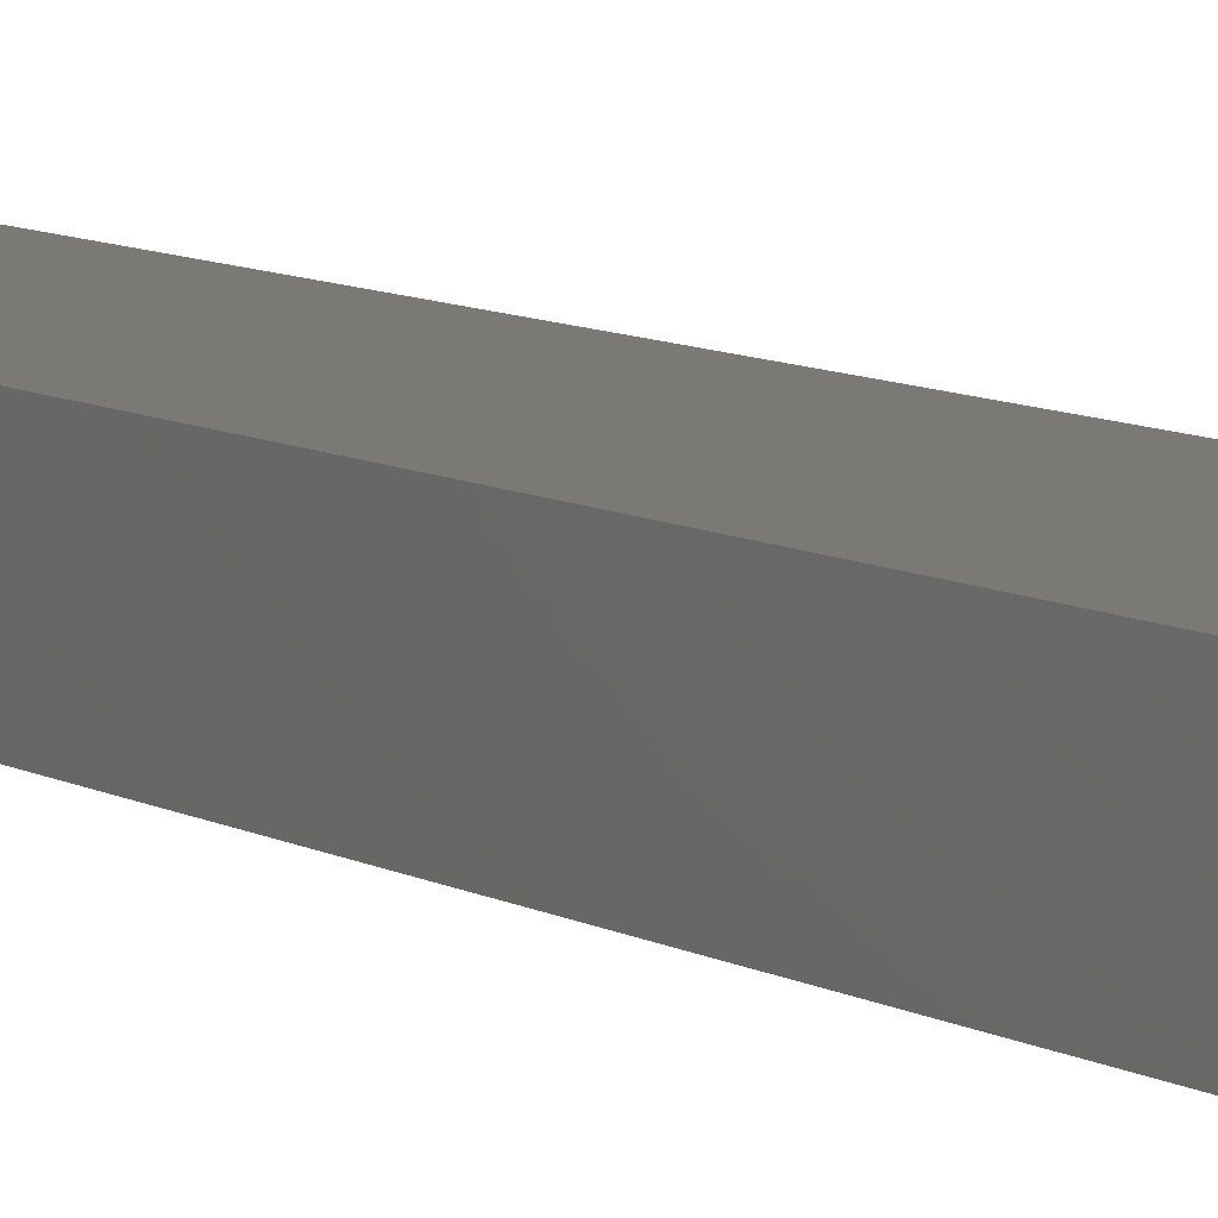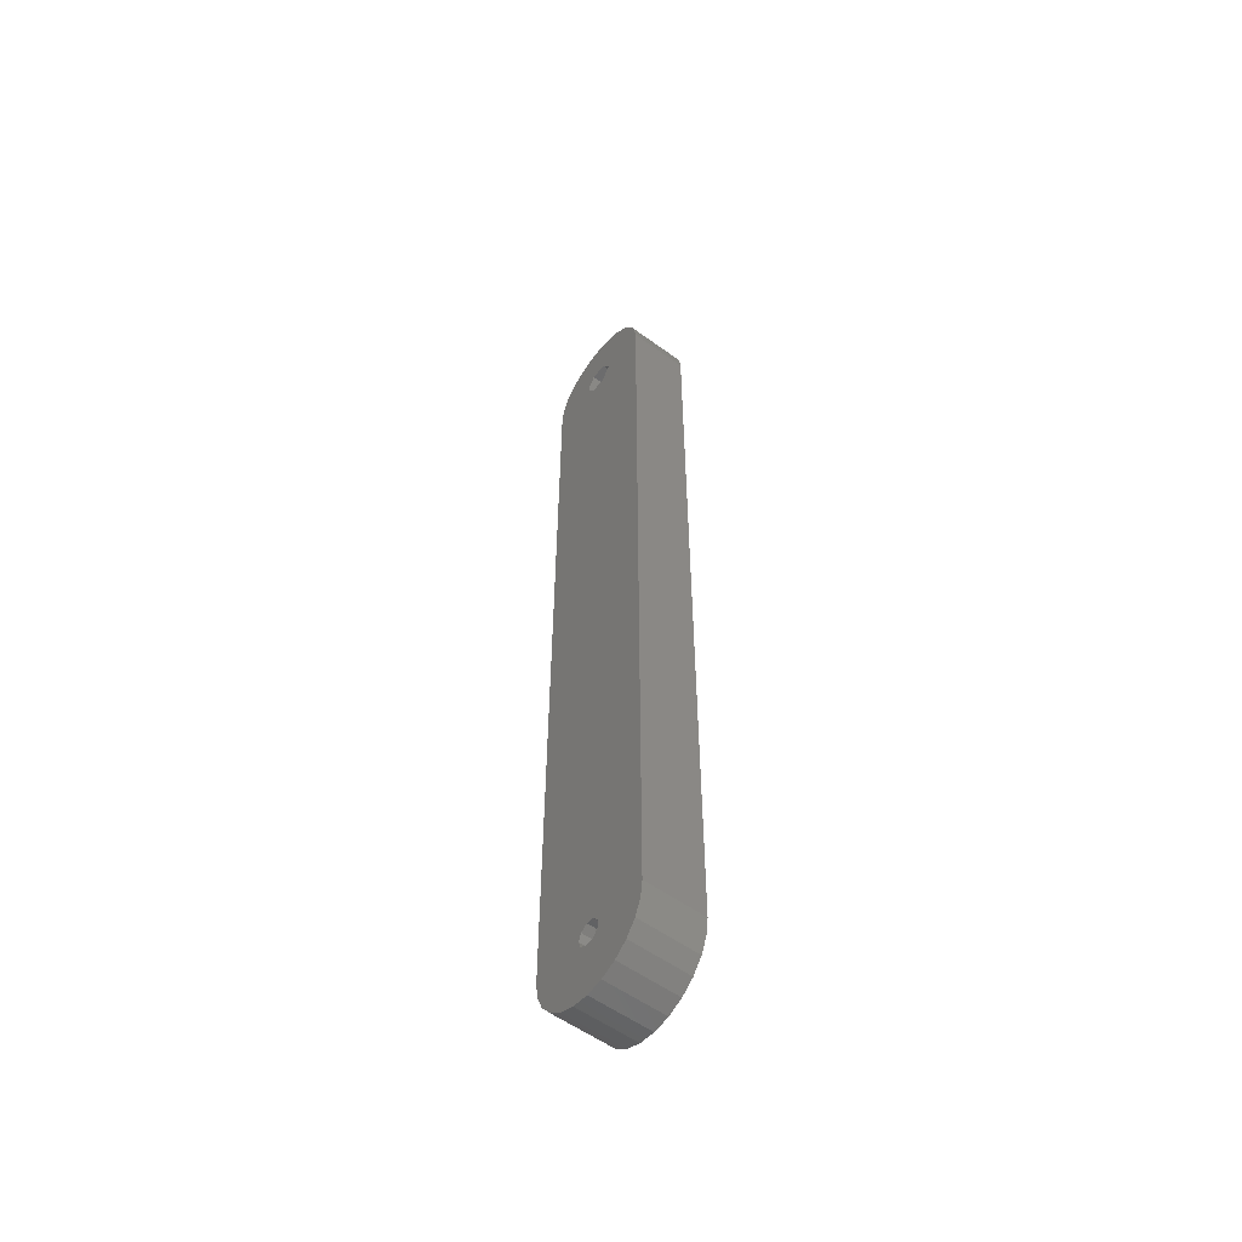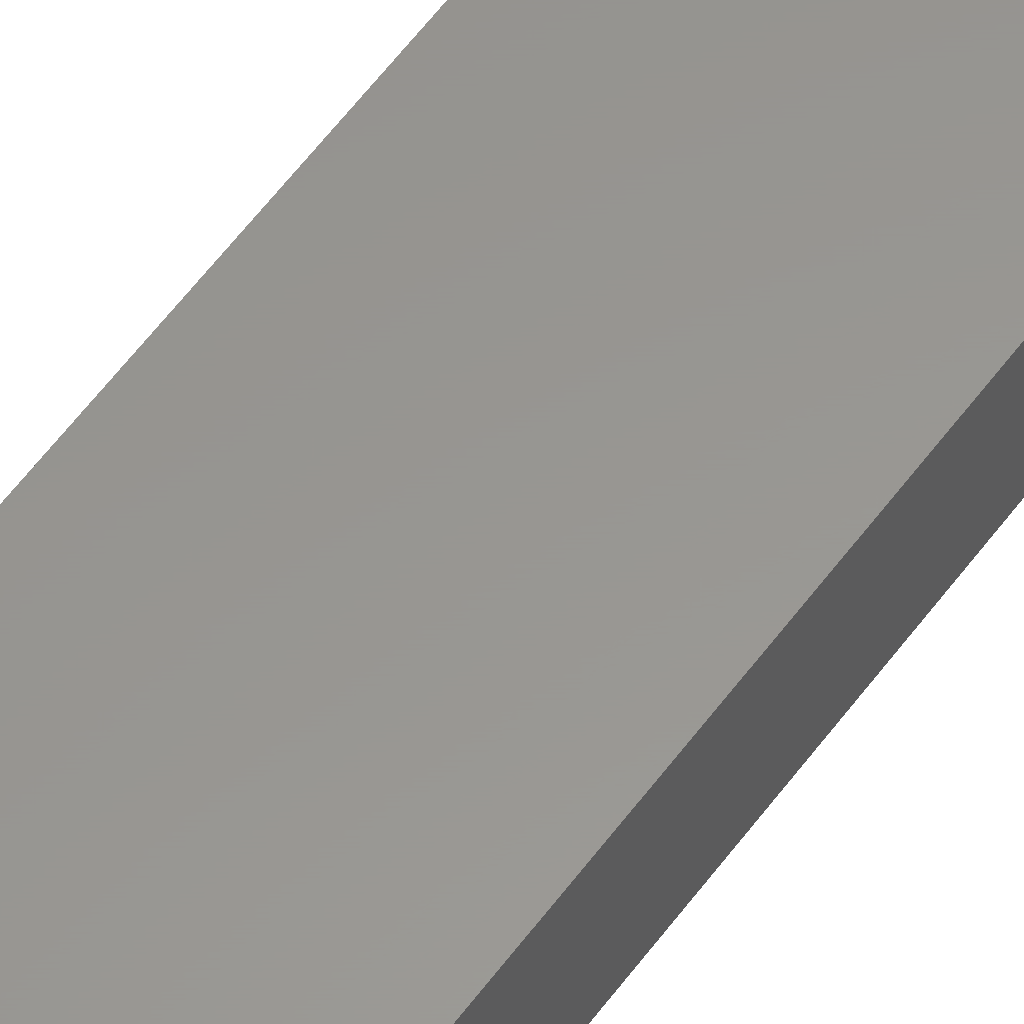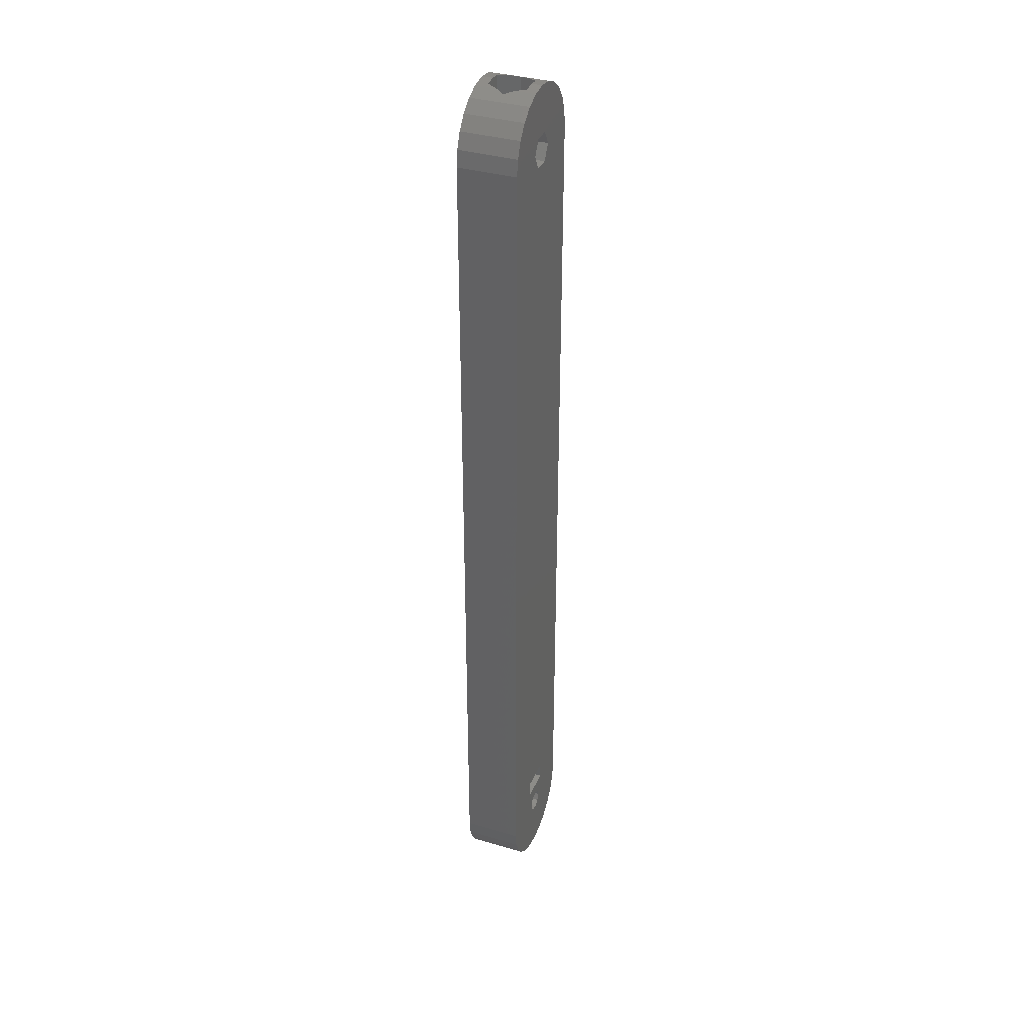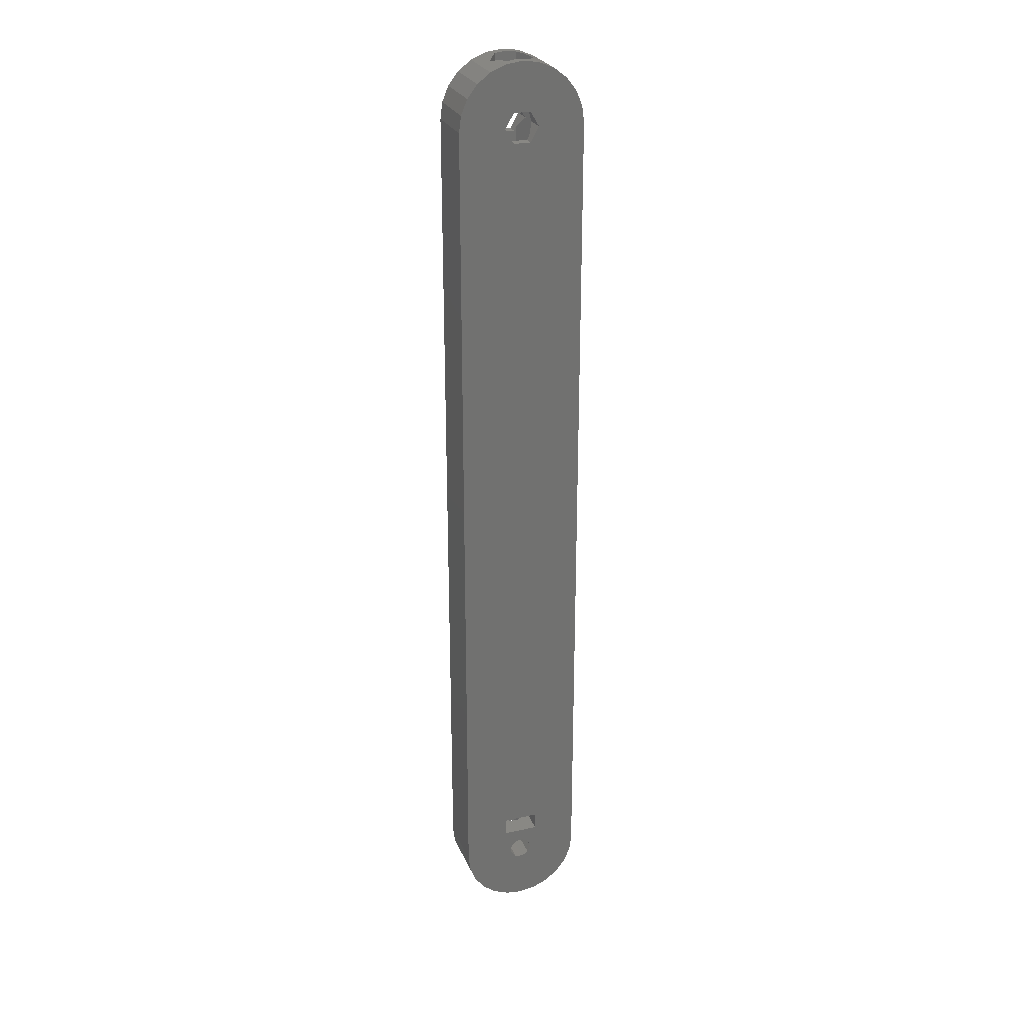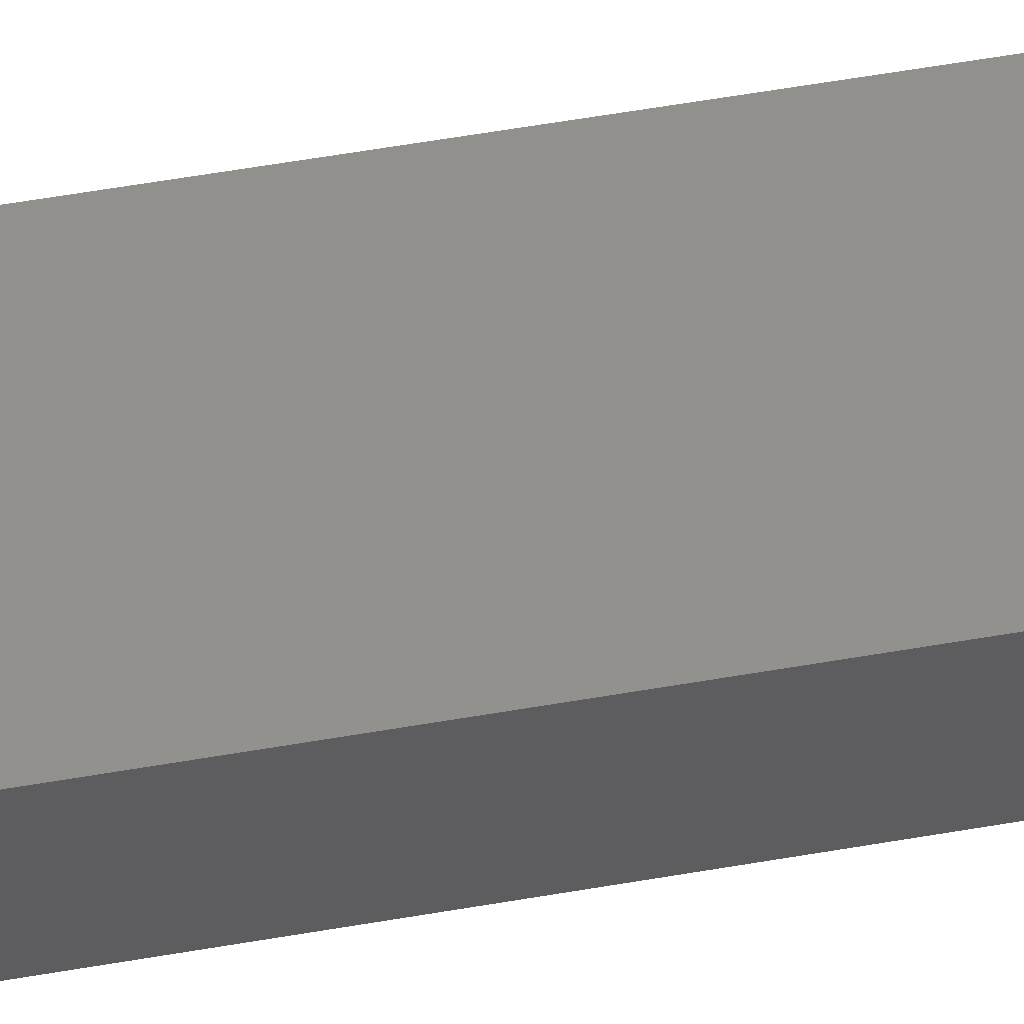
<metadata>
{"format":"stl","ext":"stl","renderer":"f3d","projection":"perspective","resolution":1024,"background":"white","views":[{"elev":6.3,"azim":-26.4,"up":"+Z"},{"elev":-55.6,"azim":-127.4,"up":"+Y"},{"elev":58.4,"azim":-143.9,"up":"+Z"},{"elev":35.8,"azim":-68.8,"up":"+Y"},{"elev":26.2,"azim":-19.3,"up":"+Y"},{"elev":53.8,"azim":-100.7,"up":"+Z"}]}
</metadata>
<code>
# stl→obj: 168 verts, 352 faces
v -7.5 100 3.5
v -7.5 100 -3.5
v -7.5 0 3.5
v -7.5 0 -3.5
v -7.244 -1.941 -3.5
v -7.244 -1.941 3.5
v -7.244 101.9 -3.5
v -6.495 103.8 -3.5
v -5.303 105.3 -3.5
v -3.75 106.5 -3.5
v -1.941 107.2 -3.5
v -2.021 100 -3.5
v 0 107.5 -3.5
v 1.01 101.8 -3.5
v 1.941 107.2 -3.5
v 2.021 100 -3.5
v 3.75 106.5 -3.5
v 5.303 105.3 -3.5
v 6.495 103.8 -3.5
v 7.244 101.9 -3.5
v 7.5 100 -3.5
v 1.072 0.8999 -3.5
v 7.5 0 -3.5
v 7.244 -1.941 -3.5
v 6.495 -3.75 -3.5
v 5.303 -5.303 -3.5
v 3.75 -6.495 -3.5
v 1.941 -7.244 -3.5
v 0 -7.5 -3.5
v -1.941 -7.244 -3.5
v -3.75 -6.495 -3.5
v -5.303 -5.303 -3.5
v -6.495 -3.75 -3.5
v -1.01 101.8 -3.5
v -1.01 98.25 -3.5
v 1.01 98.25 -3.5
v -0.7 -1.212 -3.5
v -1.316 -0.4788 -3.5
v -1.316 0.4788 -3.5
v 1.4 0 -3.5
v 1.072 -0.8999 -3.5
v 0.2431 -1.379 -3.5
v 0.2431 1.379 -3.5
v -0.7 1.212 -3.5
v -5.303 -5.303 3.5
v -6.495 -3.75 3.5
v -3.75 -6.495 3.5
v -1.941 -7.244 3.5
v -2.15 2.95 3.5
v 5.303 -5.303 3.5
v 3.75 -6.495 3.5
v 6.495 -3.75 3.5
v 7.244 -1.941 3.5
v 7.5 0 3.5
v -1.01 98.25 3.5
v -2.021 100 3.5
v 0.2431 -1.379 3.5
v -0.7 -1.212 3.5
v 0 -7.5 3.5
v 3.75 106.5 3.5
v 5.303 105.3 3.5
v 1.941 107.2 3.5
v 0 107.5 3.5
v -1.941 107.2 3.5
v -3.75 106.5 3.5
v -5.303 105.3 3.5
v -6.495 103.8 3.5
v -7.244 101.9 3.5
v -2.15 5.05 3.5
v -1.01 101.8 3.5
v 1.01 101.8 3.5
v 6.495 103.8 3.5
v 2.15 5.05 3.5
v 2.15 2.95 3.5
v 1.941 -7.244 3.5
v 1.01 98.25 3.5
v -1.316 -0.4788 3.5
v 7.244 101.9 3.5
v 2.021 100 3.5
v 7.5 100 3.5
v 1.4 0 3.5
v 1.072 -0.8999 3.5
v 1.072 0.8999 3.5
v 0.2431 1.379 3.5
v -0.7 1.212 3.5
v -1.316 0.4788 3.5
v 1.941 107.2 -1.138
v 2.598 107 2.22e-14
v 1.941 107.2 1.138
v 0 107.5 -2.25
v 1.299 107.3 -2.25
v -1.299 107.3 -2.25
v -1.941 107.2 -1.138
v -1.941 107.2 1.138
v -2.598 107 2.22e-14
v -1.01 101.8 -2.25
v -1.299 101.2 -2.25
v -2.021 100 -1
v -1.299 98.75 -2.25
v -1.01 98.25 -2.25
v 1.01 101.8 -2.25
v 2.021 100 -1
v 1.299 101.2 -2.25
v 1.299 98.75 -2.25
v 1.01 98.25 -2.25
v -0.7 1.212 -0.9526
v -1.25 0.557 6.816e-17
v -0.7 1.212 0.9526
v 0.2431 1.379 -1.083
v -0.625 1.226 -1.083
v 1.072 0.8999 -0.3075
v 0.625 1.158 -1.083
v 1.25 0.4121 3.6e-17
v 1.072 0.8999 0.3075
v -1.299 107.3 2.25
v 0 107.5 2.25
v 1.299 107.3 2.25
v -2.15 2.95 1.318
v -2.217 2.95 1.28
v 2.15 2.95 1.318
v 2.217 2.95 1.28
v -1.25 2.95 5.995e-16
v -0.625 2.95 1.083
v -0.625 2.95 -1.083
v 5.752e-07 2.95 -2.559
v -2.217 2.95 -1.28
v 2.217 2.95 -1.28
v 0.625 2.95 -1.083
v 1.25 2.95 5.995e-16
v 0.625 2.95 1.083
v -2.15 5.05 1.318
v 2.15 5.05 1.318
v 5.752e-07 5.05 -2.559
v 2.217 5.05 -1.28
v 2.217 5.05 1.28
v 1.25 5.05 1.066e-15
v 0.625 5.05 -1.083
v -0.625 5.05 -1.083
v -2.217 5.05 1.28
v -2.217 5.05 -1.28
v -1.25 5.05 1.066e-15
v -0.625 5.05 1.083
v 0.625 5.05 1.083
v -1.01 98.25 2.25
v -2.021 100 1
v -1.299 98.75 2.25
v 1.01 98.25 2.25
v 2.021 100 1
v 1.299 98.75 2.25
v 1.299 101.2 2.25
v 1.01 101.8 2.25
v -1.01 101.8 2.25
v -1.299 101.2 2.25
v 0.625 1.158 1.083
v 0.2431 1.379 1.083
v -0.625 1.226 1.083
v 2.598 7 0
v 1.299 7 2.25
v 1.299 7 -2.25
v -1.299 7 -2.25
v -2.598 7 0
v -1.299 7 2.25
v -0.625 7 -1.083
v -1.25 7 1.499e-15
v -0.625 7 1.083
v 0.625 7 -1.083
v 1.25 7 1.499e-15
v 0.625 7 1.083
f 1 2 3
f 3 2 4
f 4 5 3
f 3 5 6
f 4 2 5
f 5 2 7
f 5 7 8
f 5 8 9
f 5 9 10
f 5 10 11
f 12 11 13
f 14 13 15
f 16 15 17
f 5 17 18
f 5 18 19
f 5 19 20
f 5 20 21
f 22 21 23
f 5 24 25
f 5 25 26
f 5 26 27
f 5 27 28
f 5 28 29
f 5 29 30
f 5 30 31
f 5 31 32
f 5 32 33
f 5 11 12
f 34 12 13
f 5 12 35
f 16 5 36
f 14 15 16
f 5 16 17
f 34 13 14
f 37 5 38
f 5 21 39
f 5 39 38
f 40 23 41
f 5 37 42
f 5 42 24
f 41 24 42
f 41 23 24
f 22 23 40
f 43 21 22
f 44 21 43
f 39 21 44
f 36 5 35
f 1 3 6
f 45 1 46
f 46 1 6
f 47 1 45
f 48 1 47
f 49 1 48
f 50 1 51
f 52 1 50
f 53 1 52
f 54 1 53
f 55 1 54
f 56 1 55
f 57 58 59
f 60 1 61
f 62 1 60
f 63 1 62
f 64 1 63
f 65 1 64
f 66 1 65
f 67 1 66
f 68 1 67
f 59 49 48
f 69 1 49
f 70 71 72
f 56 70 1
f 51 1 73
f 51 74 75
f 51 73 74
f 76 55 54
f 58 77 59
f 61 70 72
f 61 1 70
f 72 71 78
f 71 79 78
f 78 79 80
f 80 76 54
f 59 77 49
f 79 76 80
f 75 57 59
f 81 82 75
f 69 73 1
f 74 81 75
f 82 57 75
f 74 83 81
f 74 84 83
f 74 85 84
f 86 49 77
f 85 49 86
f 74 49 85
f 2 1 7
f 7 1 68
f 5 33 6
f 6 33 46
f 33 32 46
f 46 32 45
f 45 32 31
f 47 45 31
f 47 31 30
f 48 47 30
f 48 30 29
f 59 48 29
f 59 29 28
f 75 59 28
f 75 28 27
f 51 75 27
f 51 27 26
f 50 51 26
f 50 26 25
f 52 50 25
f 52 25 24
f 53 52 24
f 53 24 23
f 54 53 23
f 54 23 21
f 80 54 21
f 21 20 78
f 80 21 78
f 20 19 72
f 78 20 72
f 19 18 61
f 72 19 61
f 17 60 18
f 18 60 61
f 15 87 17
f 17 87 88
f 88 89 62
f 88 62 17
f 17 62 60
f 13 90 15
f 15 90 91
f 15 91 87
f 11 92 13
f 11 93 92
f 90 13 92
f 10 65 11
f 94 65 64
f 95 65 94
f 11 65 95
f 11 95 93
f 9 66 10
f 10 66 65
f 8 67 9
f 9 67 66
f 7 68 8
f 8 68 67
f 34 96 97
f 98 34 97
f 98 12 34
f 98 99 35
f 35 99 100
f 98 35 12
f 14 101 96
f 34 14 96
f 102 103 16
f 16 103 101
f 16 101 14
f 104 102 16
f 104 16 105
f 16 36 105
f 105 36 100
f 100 36 35
f 39 86 77
f 38 39 77
f 44 106 107
f 39 44 107
f 108 85 107
f 85 86 107
f 86 39 107
f 43 109 110
f 106 43 110
f 106 44 43
f 22 111 112
f 109 22 112
f 109 43 22
f 111 40 113
f 81 83 113
f 81 113 40
f 40 111 22
f 113 83 114
f 81 40 82
f 82 40 41
f 82 41 57
f 57 41 42
f 57 42 58
f 58 42 37
f 77 58 37
f 38 77 37
f 94 64 115
f 115 64 63
f 115 63 116
f 116 63 117
f 117 63 62
f 117 62 89
f 118 49 74
f 118 74 119
f 74 120 119
f 120 121 119
f 122 119 123
f 124 125 119
f 125 126 119
f 127 125 124
f 122 124 119
f 127 124 128
f 121 127 129
f 121 129 130
f 121 130 119
f 130 123 119
f 129 127 128
f 131 69 49
f 118 131 49
f 73 132 74
f 74 132 120
f 133 134 135
f 136 133 132
f 132 133 135
f 137 138 133
f 139 133 131
f 140 133 139
f 131 141 69
f 131 133 141
f 69 142 73
f 142 143 73
f 73 136 132
f 137 133 136
f 143 136 73
f 141 133 138
f 141 142 69
f 56 55 144
f 145 56 146
f 146 56 144
f 76 147 55
f 55 147 144
f 79 148 76
f 76 148 149
f 76 149 147
f 148 79 150
f 150 79 71
f 150 71 151
f 151 71 70
f 152 151 70
f 153 152 70
f 145 153 56
f 56 153 70
f 154 114 83
f 155 154 84
f 84 154 83
f 156 155 84
f 108 156 85
f 85 156 84
f 148 150 117
f 148 117 89
f 148 89 88
f 148 88 157
f 148 157 149
f 157 158 149
f 104 157 102
f 88 87 102
f 88 102 157
f 157 104 159
f 102 87 91
f 102 91 103
f 96 101 91
f 91 101 103
f 96 91 90
f 96 90 92
f 96 92 97
f 160 99 98
f 95 160 98
f 97 92 98
f 92 93 98
f 93 95 98
f 95 161 160
f 95 94 115
f 145 95 153
f 153 95 115
f 162 95 145
f 162 145 146
f 161 95 162
f 159 104 105
f 100 159 105
f 100 99 159
f 99 160 159
f 122 123 156
f 107 122 108
f 108 122 156
f 106 110 124
f 107 106 122
f 122 106 124
f 109 112 128
f 110 109 124
f 124 109 128
f 113 129 111
f 111 129 128
f 111 128 112
f 129 113 130
f 130 113 114
f 130 114 154
f 116 117 115
f 115 117 150
f 115 150 151
f 115 151 152
f 152 153 115
f 131 118 139
f 139 118 119
f 140 139 119
f 126 140 119
f 125 133 140
f 126 125 140
f 127 134 133
f 125 127 133
f 135 134 121
f 121 134 127
f 135 121 132
f 132 121 120
f 130 154 123
f 123 154 155
f 123 155 156
f 138 163 164
f 141 138 164
f 164 165 142
f 141 164 142
f 137 166 163
f 138 137 163
f 167 166 136
f 136 166 137
f 167 136 168
f 168 136 143
f 168 143 165
f 165 143 142
f 158 147 149
f 144 147 158
f 144 158 146
f 158 162 146
f 158 157 162
f 167 157 159
f 163 159 160
f 162 160 161
f 167 159 166
f 162 164 160
f 164 163 160
f 166 159 163
f 168 157 167
f 165 162 168
f 162 157 168
f 164 162 165

</code>
